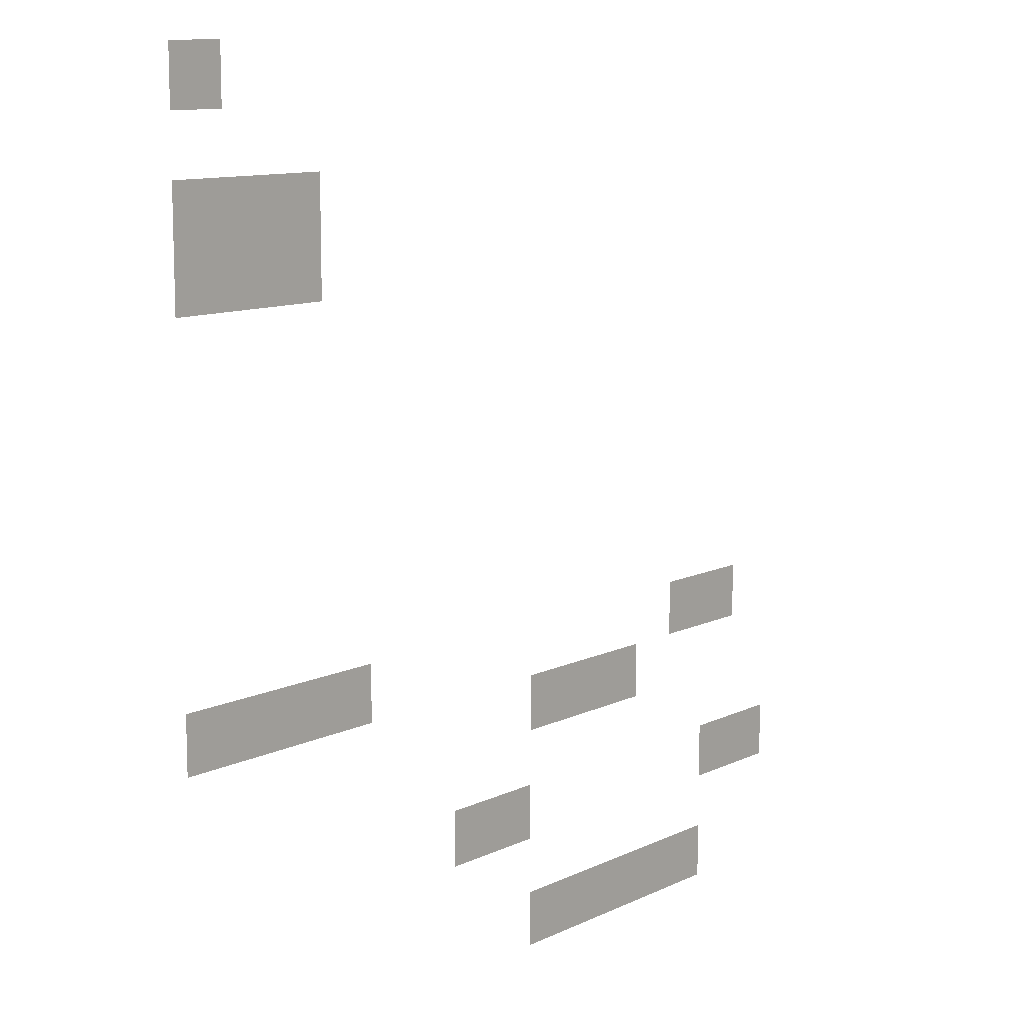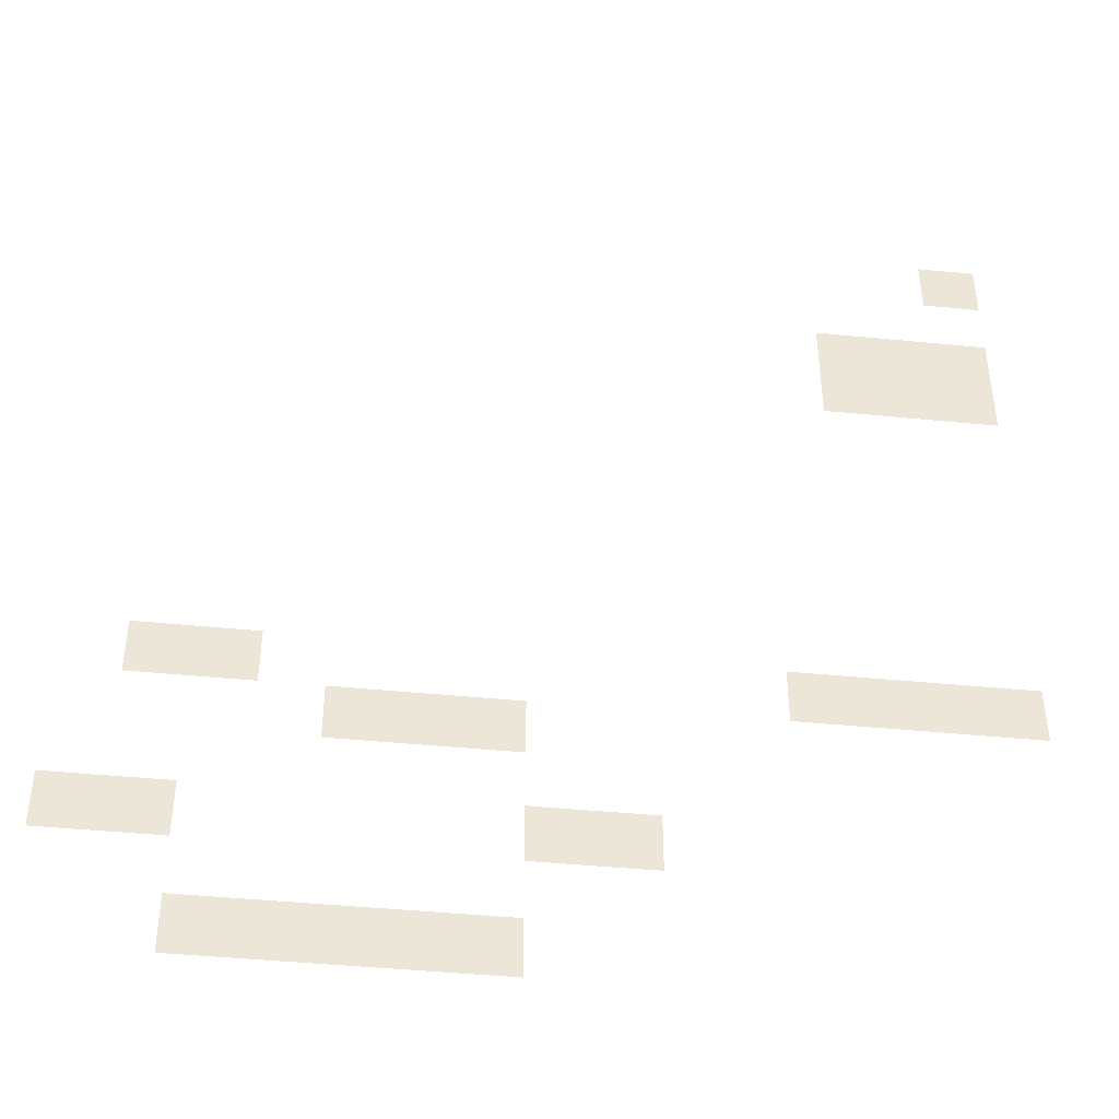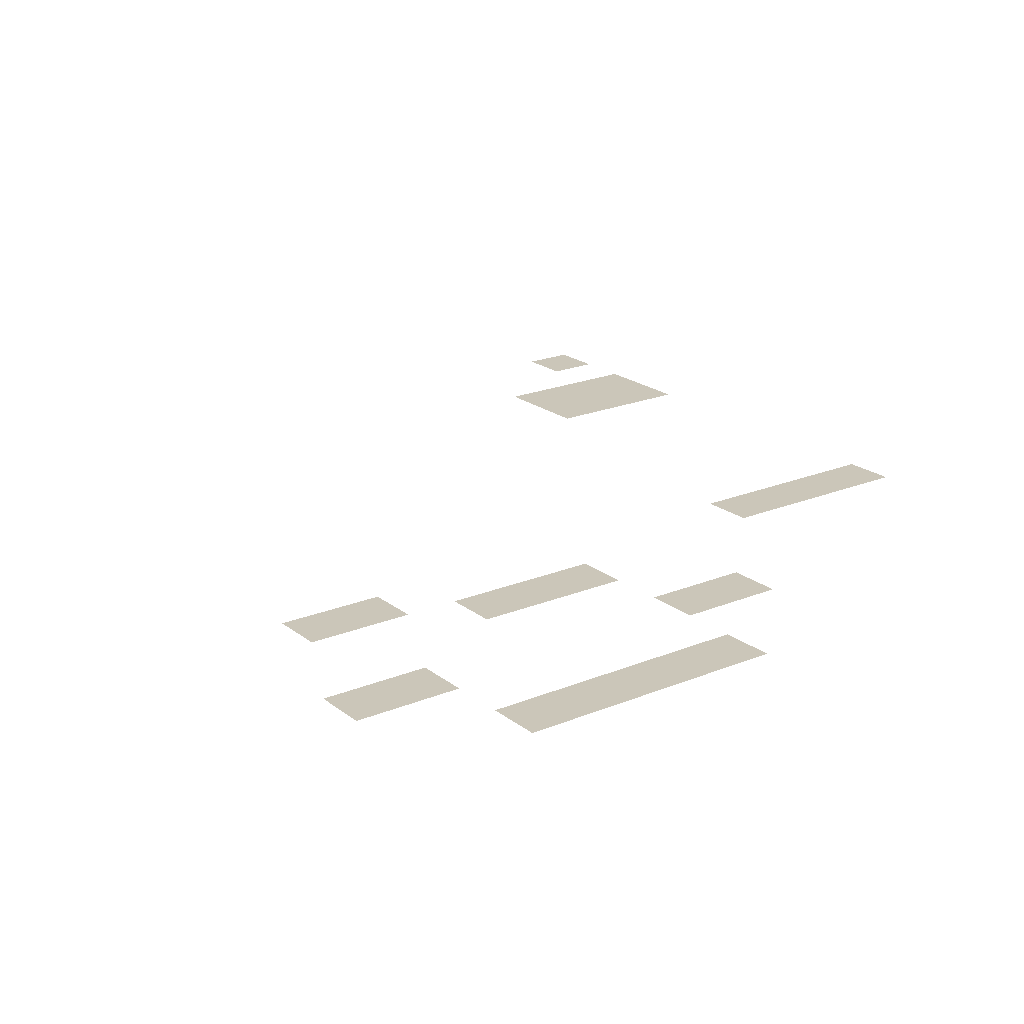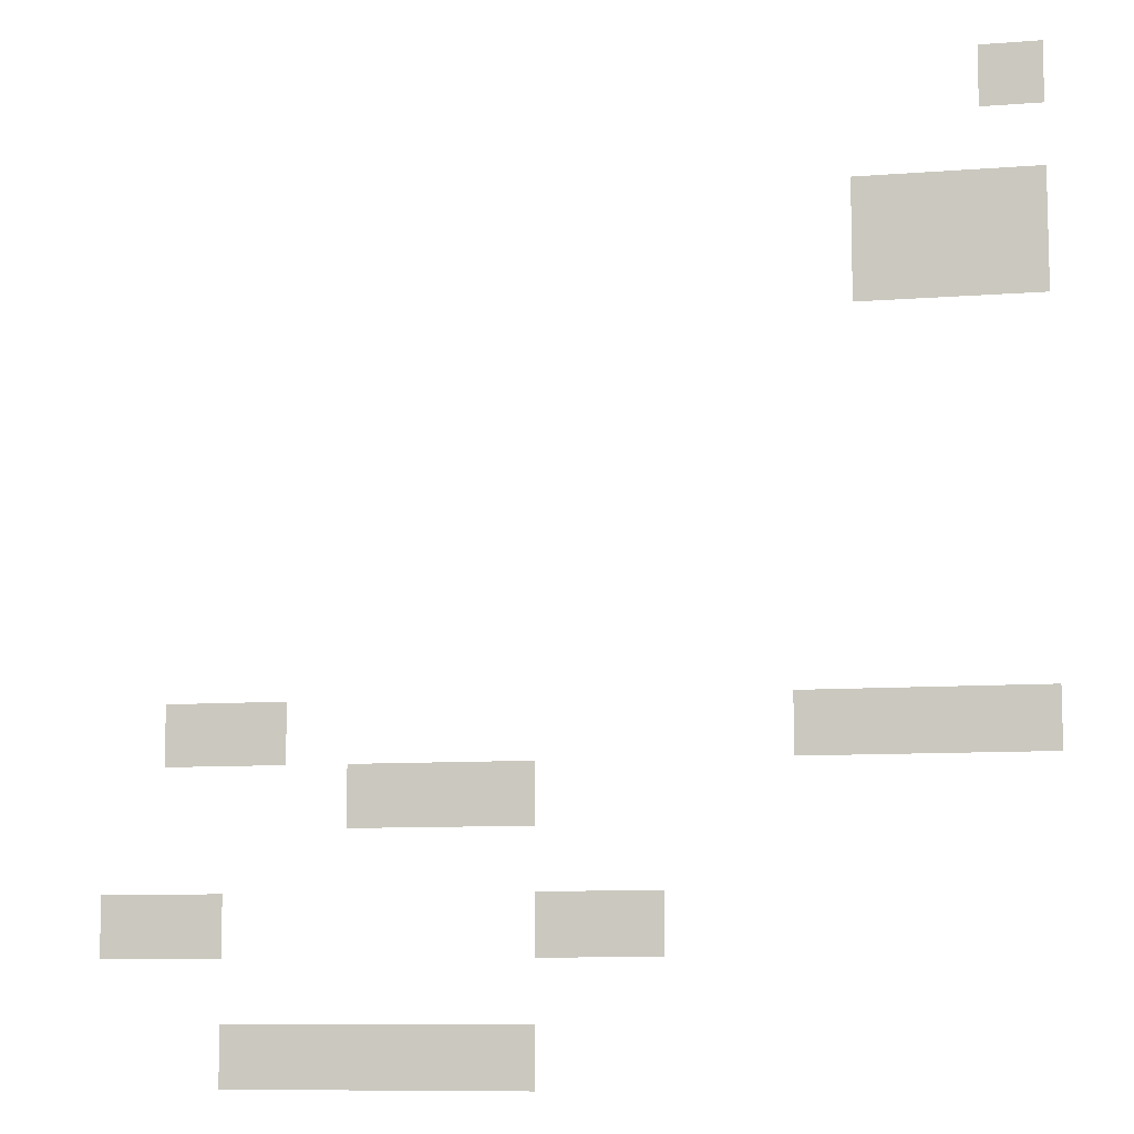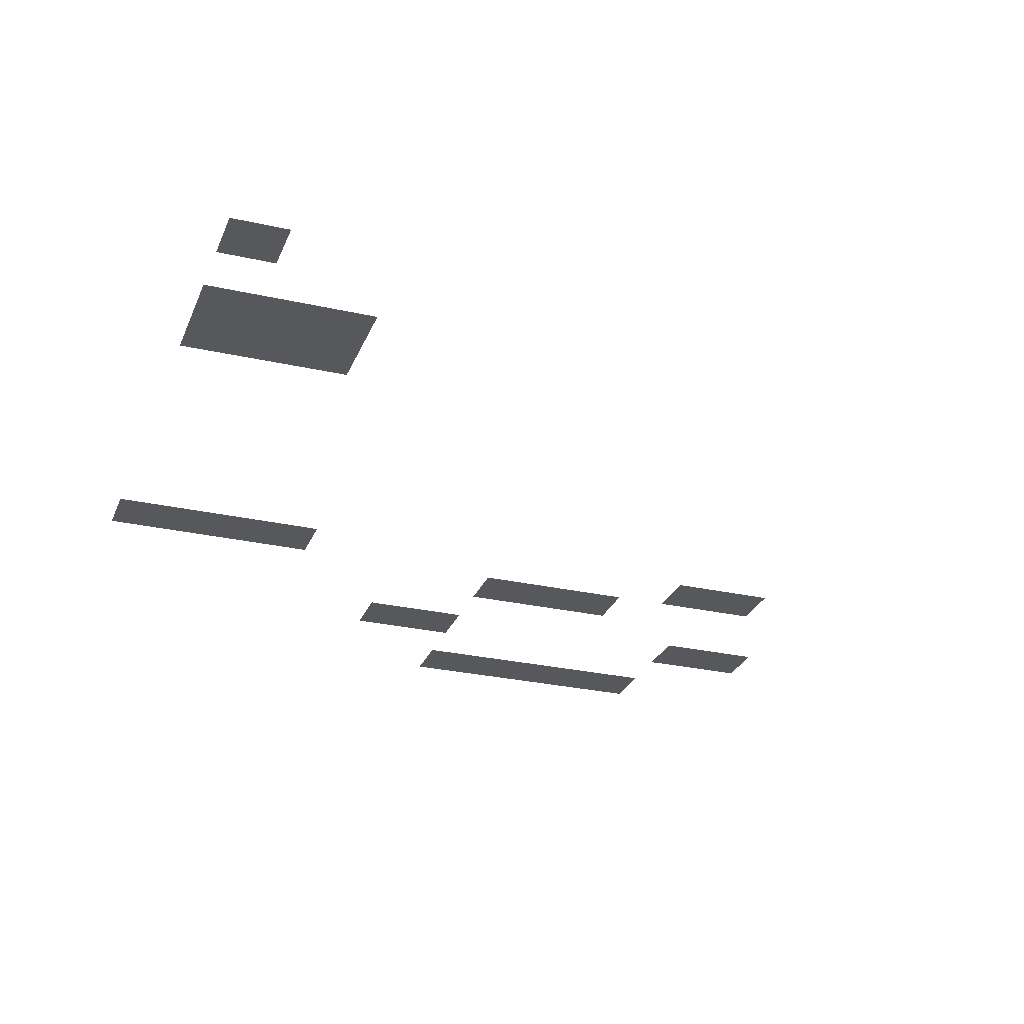
<metadata>
{"format":"obj","ext":"obj","renderer":"f3d","projection":"perspective","resolution":1024,"background":"white","views":[{"elev":11.1,"azim":131.0,"up":"+Y"},{"elev":-44.1,"azim":-6.6,"up":"+Y"},{"elev":21.0,"azim":-36.4,"up":"+Z"},{"elev":-9.2,"azim":11.6,"up":"+Y"},{"elev":-27.7,"azim":160.9,"up":"+Z"}]}
</metadata>
<code>
v -1 -1 0
v -2 -1 0
v -2 0 0
v -1 0 0
v -1 -3 0
v -2 -3 0
v -2 -2 0
v -1 -2 0
v -2 -3 0
v -3 -3 0
v -3 -2 0
v -2 -2 0
v -3 -3 0
v -4 -3 0
v -4 -2 0
v -3 -2 0
v -1 -4 0
v -2 -4 0
v -2 -3 0
v -1 -3 0
v -2 -4 0
v -3 -4 0
v -3 -3 0
v -2 -3 0
v -3 -4 0
v -4 -4 0
v -4 -3 0
v -3 -3 0
v -1 -11 0
v -2 -11 0
v -2 -10 0
v -1 -10 0
v -2 -11 0
v -3 -11 0
v -3 -10 0
v -2 -10 0
v -3 -11 0
v -4 -11 0
v -4 -10 0
v -3 -10 0
v -4 -11 0
v -5 -11 0
v -5 -10 0
v -4 -10 0
v -13 -11 0
v -14 -11 0
v -14 -10 0
v -13 -10 0
v -14 -11 0
v -15 -11 0
v -15 -10 0
v -14 -10 0
v -9 -12 0
v -10 -12 0
v -10 -11 0
v -9 -11 0
v -10 -12 0
v -11 -12 0
v -11 -11 0
v -10 -11 0
v -11 -12 0
v -12 -12 0
v -12 -11 0
v -11 -11 0
v -7 -14 0
v -8 -14 0
v -8 -13 0
v -7 -13 0
v -8 -14 0
v -9 -14 0
v -9 -13 0
v -8 -13 0
v -14 -14 0
v -15 -14 0
v -15 -13 0
v -14 -13 0
v -15 -14 0
v -16 -14 0
v -16 -13 0
v -15 -13 0
v -9 -16 0
v -10 -16 0
v -10 -15 0
v -9 -15 0
v -10 -16 0
v -11 -16 0
v -11 -15 0
v -10 -15 0
v -11 -16 0
v -12 -16 0
v -12 -15 0
v -11 -15 0
v -12 -16 0
v -13 -16 0
v -13 -15 0
v -12 -15 0
v -13 -16 0
v -14 -16 0
v -14 -15 0
v -13 -15 0
g Pueblo_mesh_0036
f 1 2 3 4
f 5 6 7 8
f 9 10 11 12
f 13 14 15 16
f 17 18 19 20
f 21 22 23 24
f 25 26 27 28
f 29 30 31 32
f 33 34 35 36
f 37 38 39 40
f 41 42 43 44
f 45 46 47 48
f 49 50 51 52
f 53 54 55 56
f 57 58 59 60
f 61 62 63 64
f 65 66 67 68
f 69 70 71 72
f 73 74 75 76
f 77 78 79 80
f 81 82 83 84
f 85 86 87 88
f 89 90 91 92
f 93 94 95 96
f 97 98 99 100

</code>
